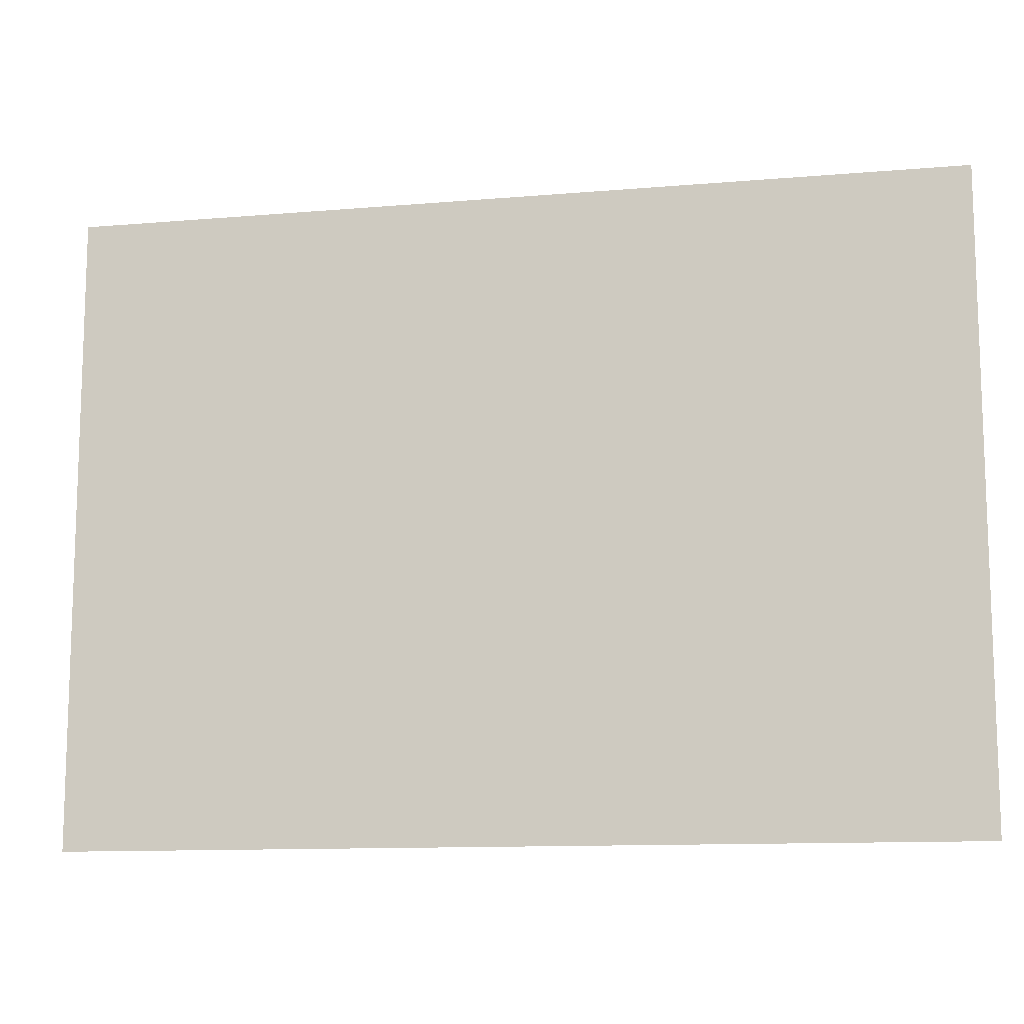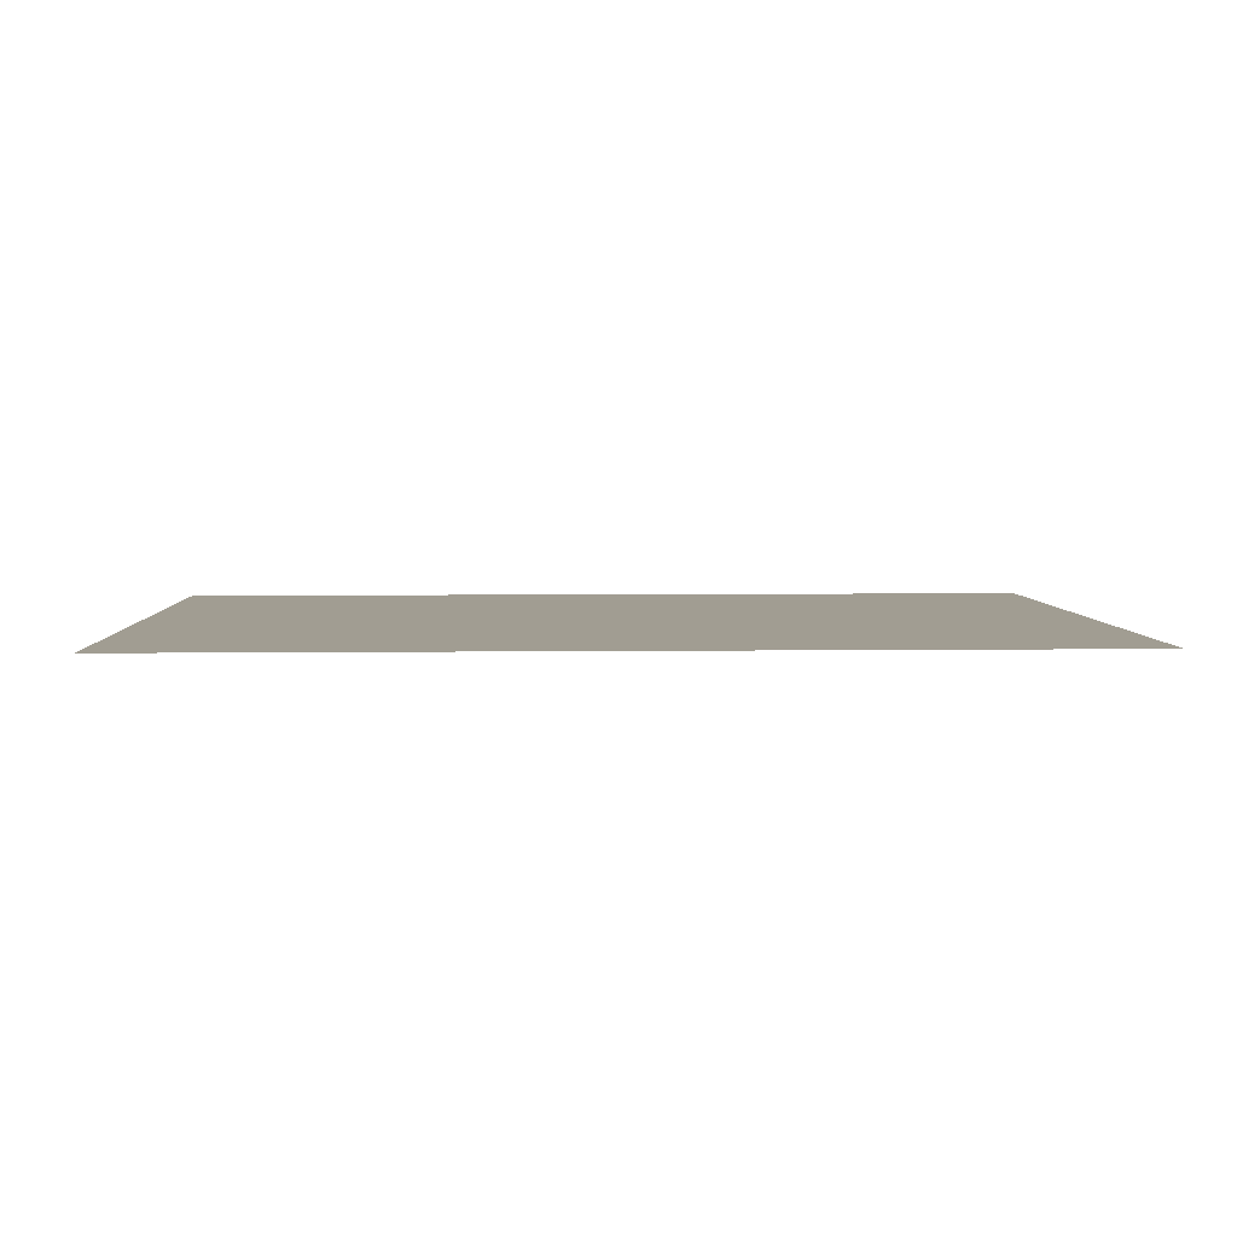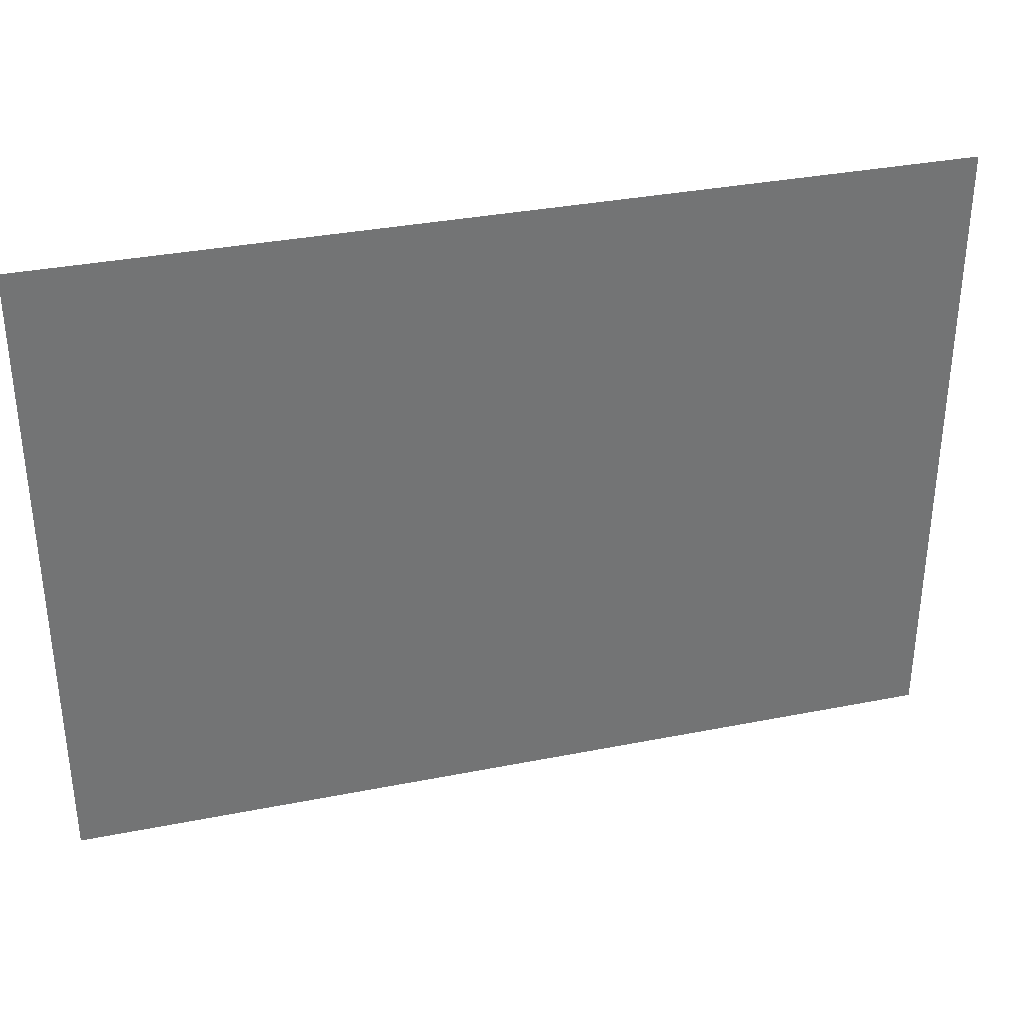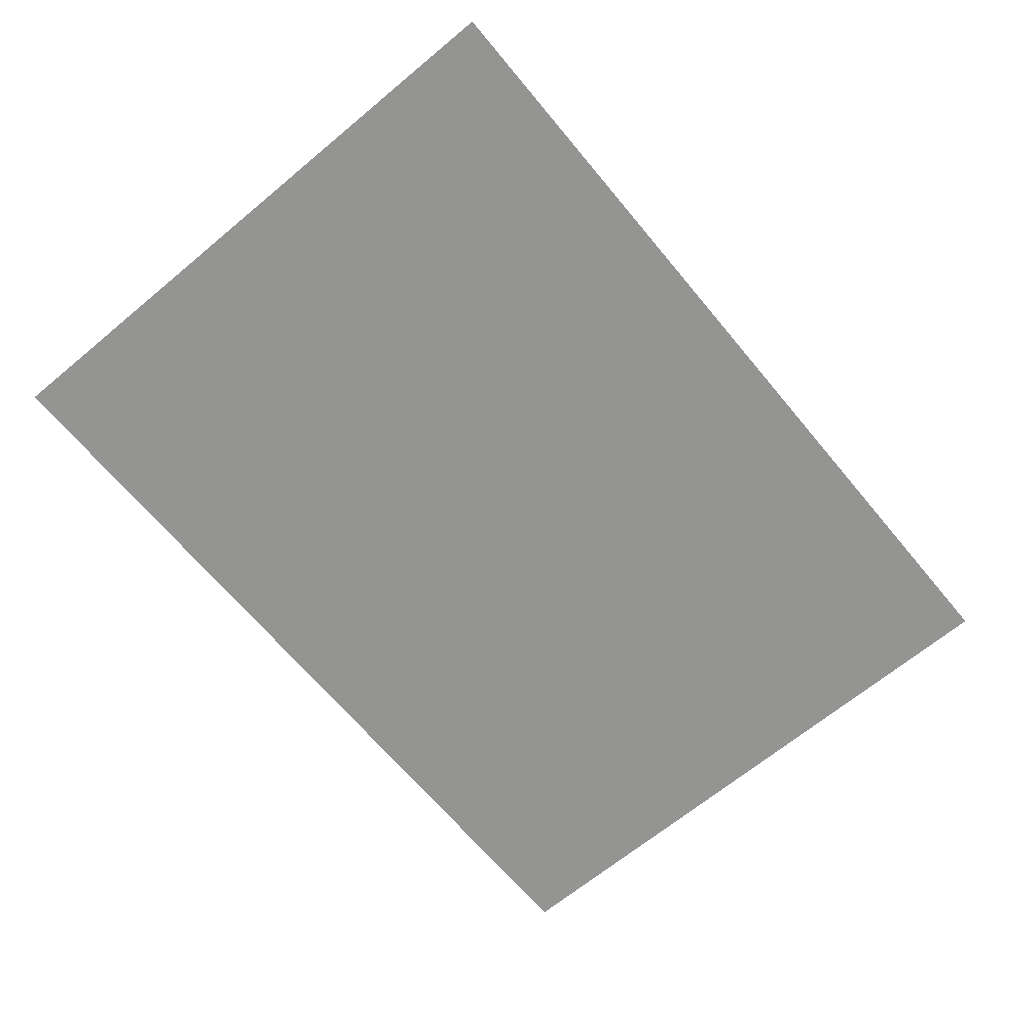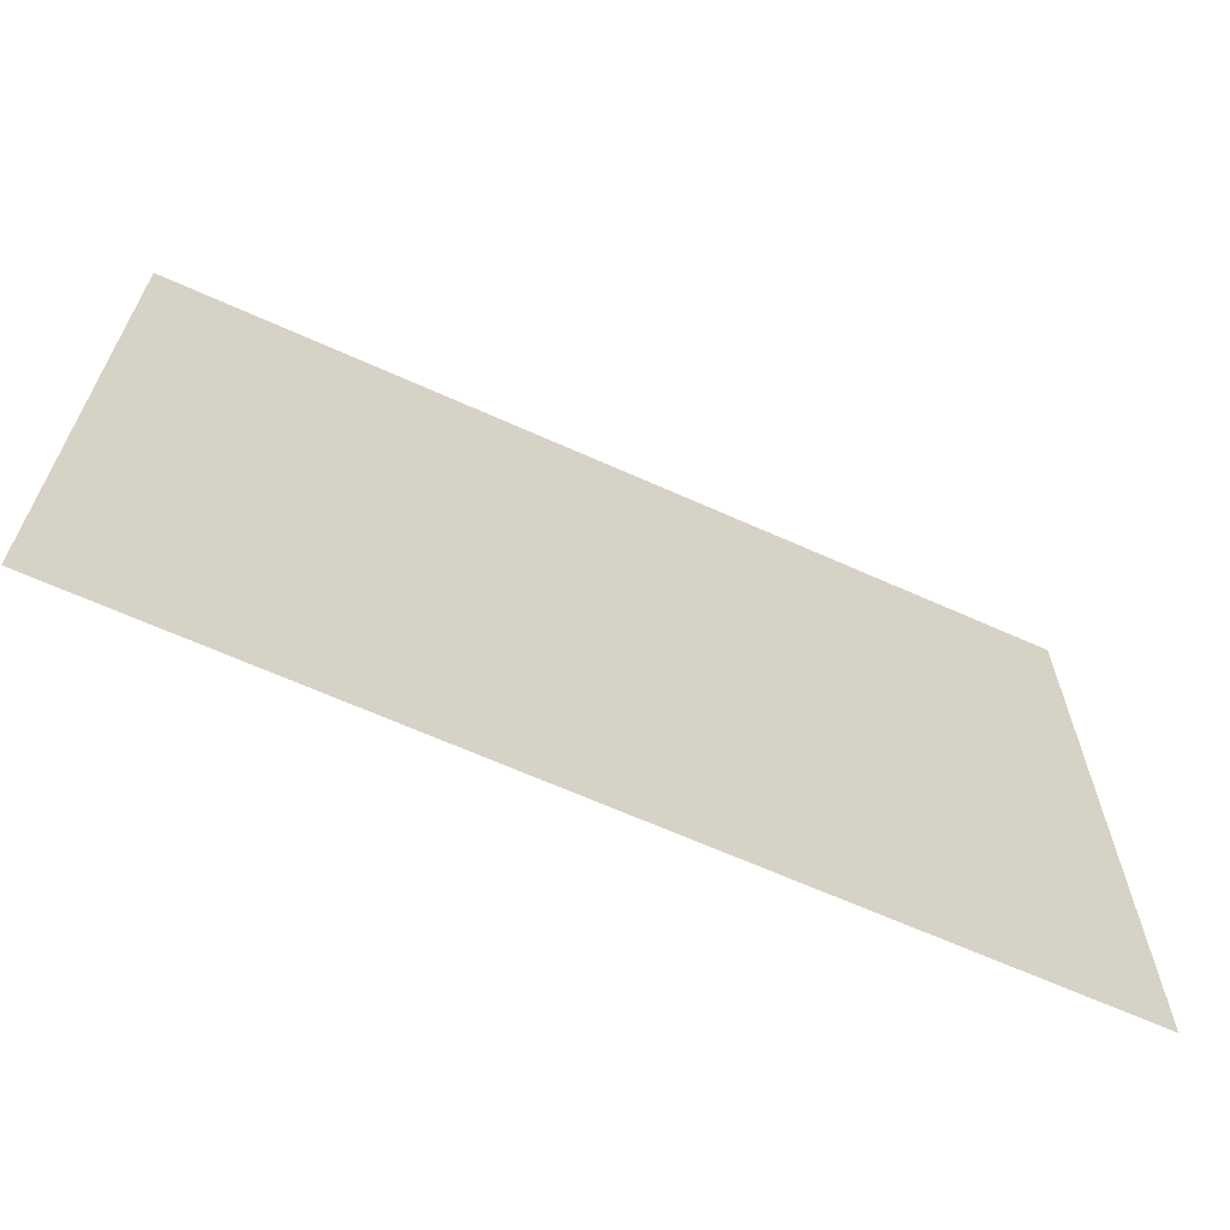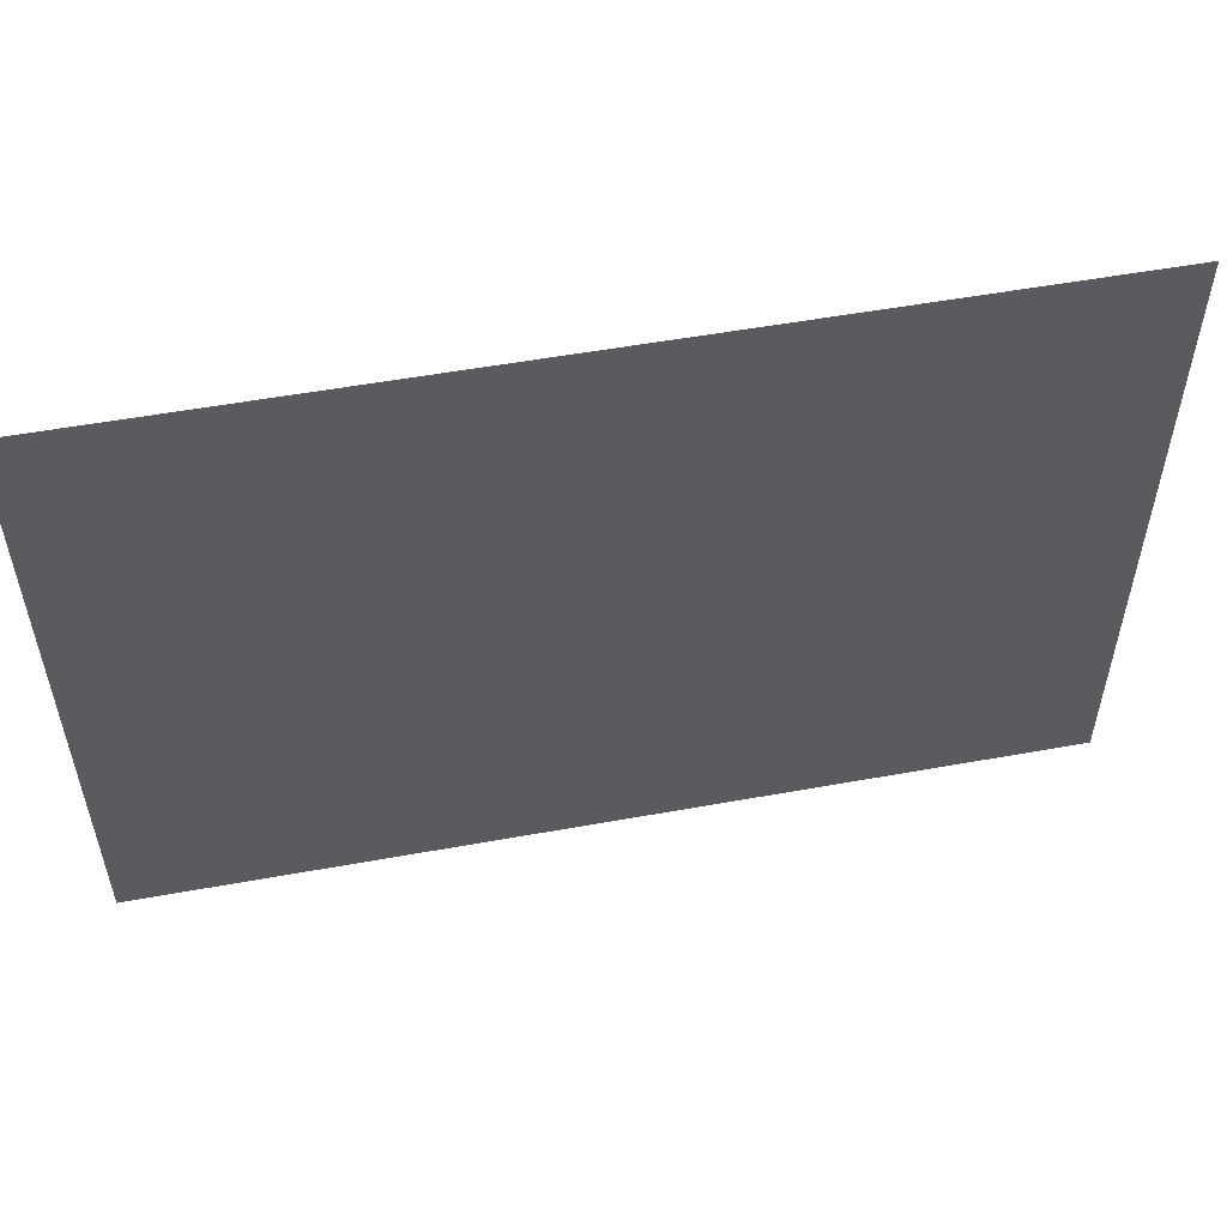
<metadata>
{"format":"obj","ext":"obj","renderer":"f3d","projection":"perspective","resolution":1024,"background":"white","views":[{"elev":-11.8,"azim":-168.4,"up":"+Y"},{"elev":4.7,"azim":-2.4,"up":"+Z"},{"elev":34.2,"azim":165.0,"up":"+Y"},{"elev":-66.9,"azim":129.8,"up":"+Z"},{"elev":-65.1,"azim":-24.4,"up":"+Y"},{"elev":54.1,"azim":-10.9,"up":"+Y"}]}
</metadata>
<code>
v 0 -224 0
v -2100 -224 0
v -2100 1276 0
v 0 1276 0
g test-elipse_mesh_0011
f 1 2 3 4

</code>
